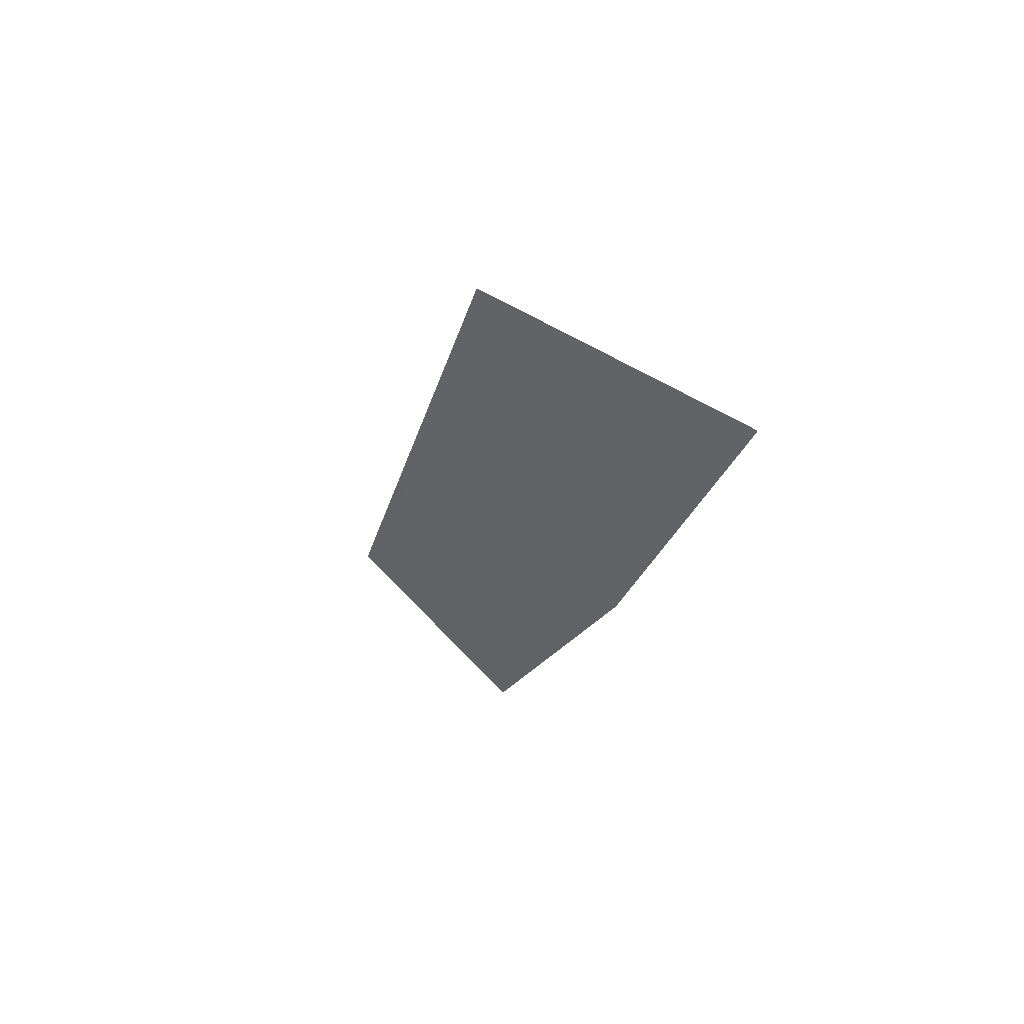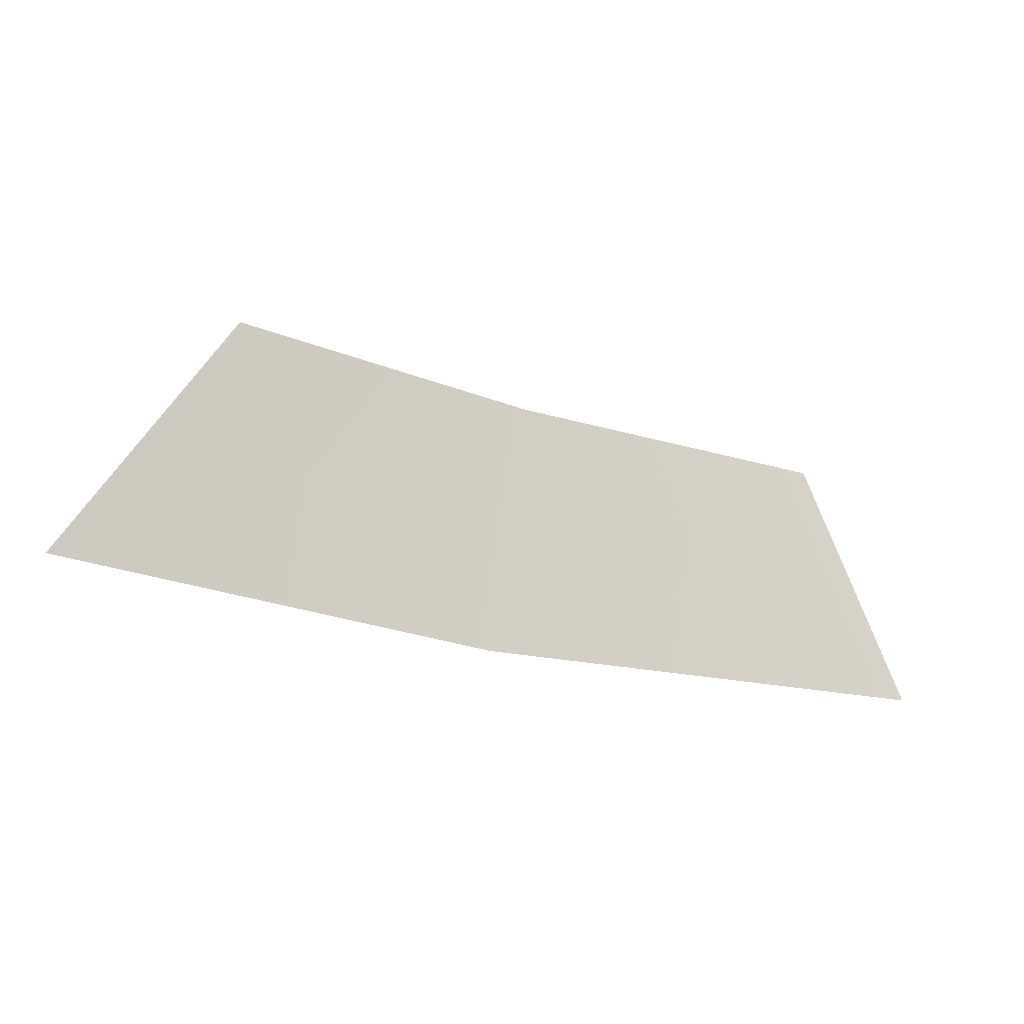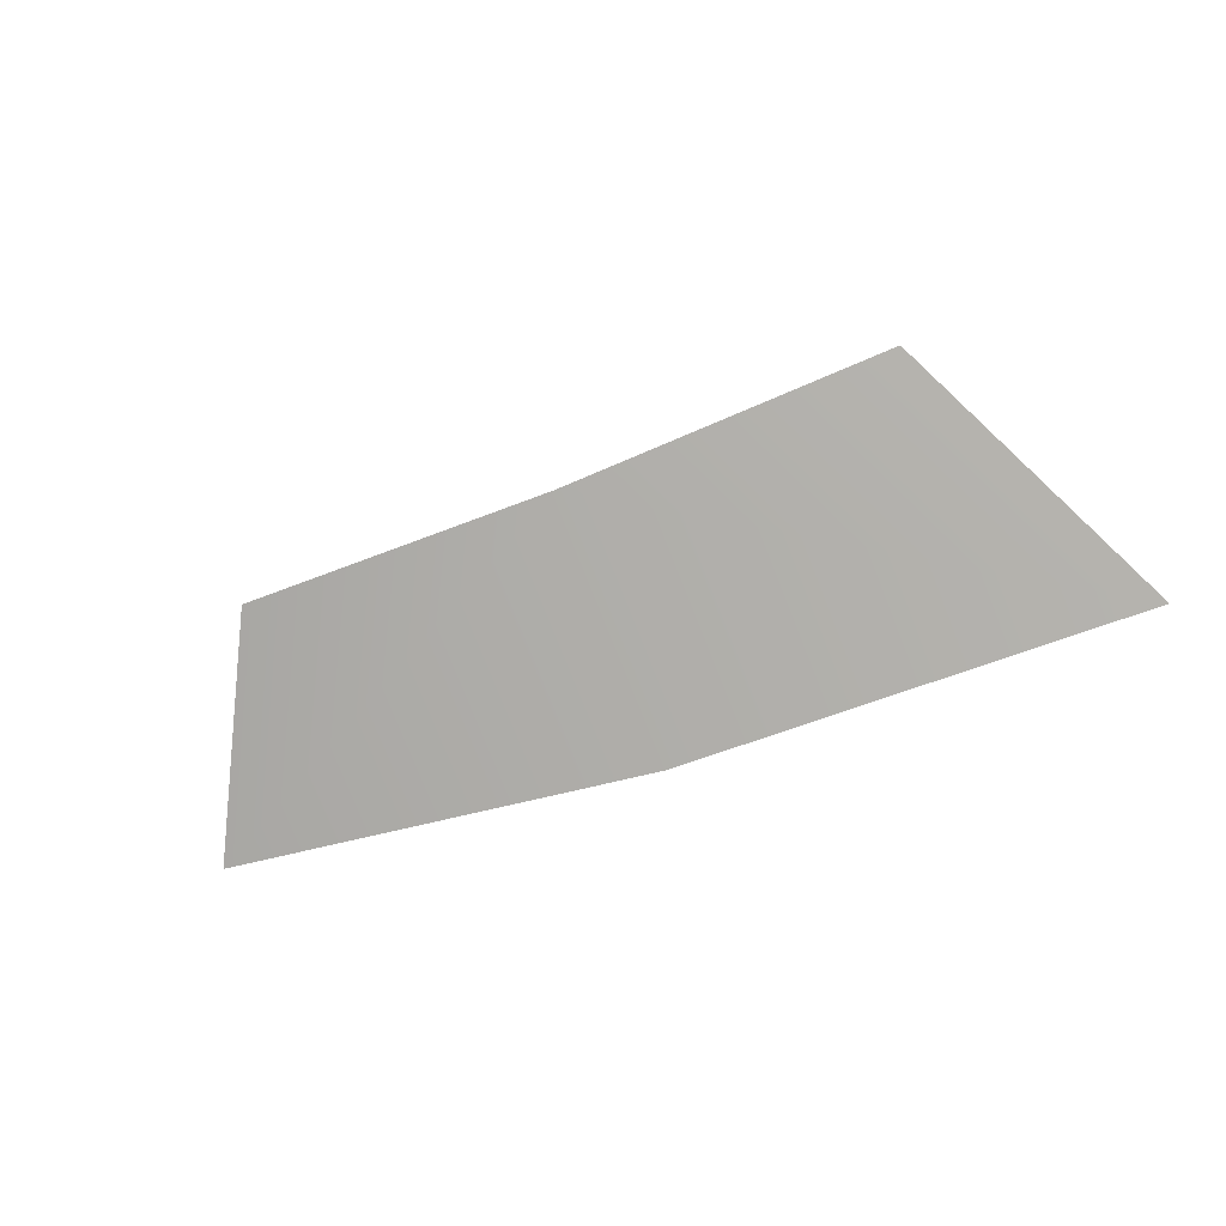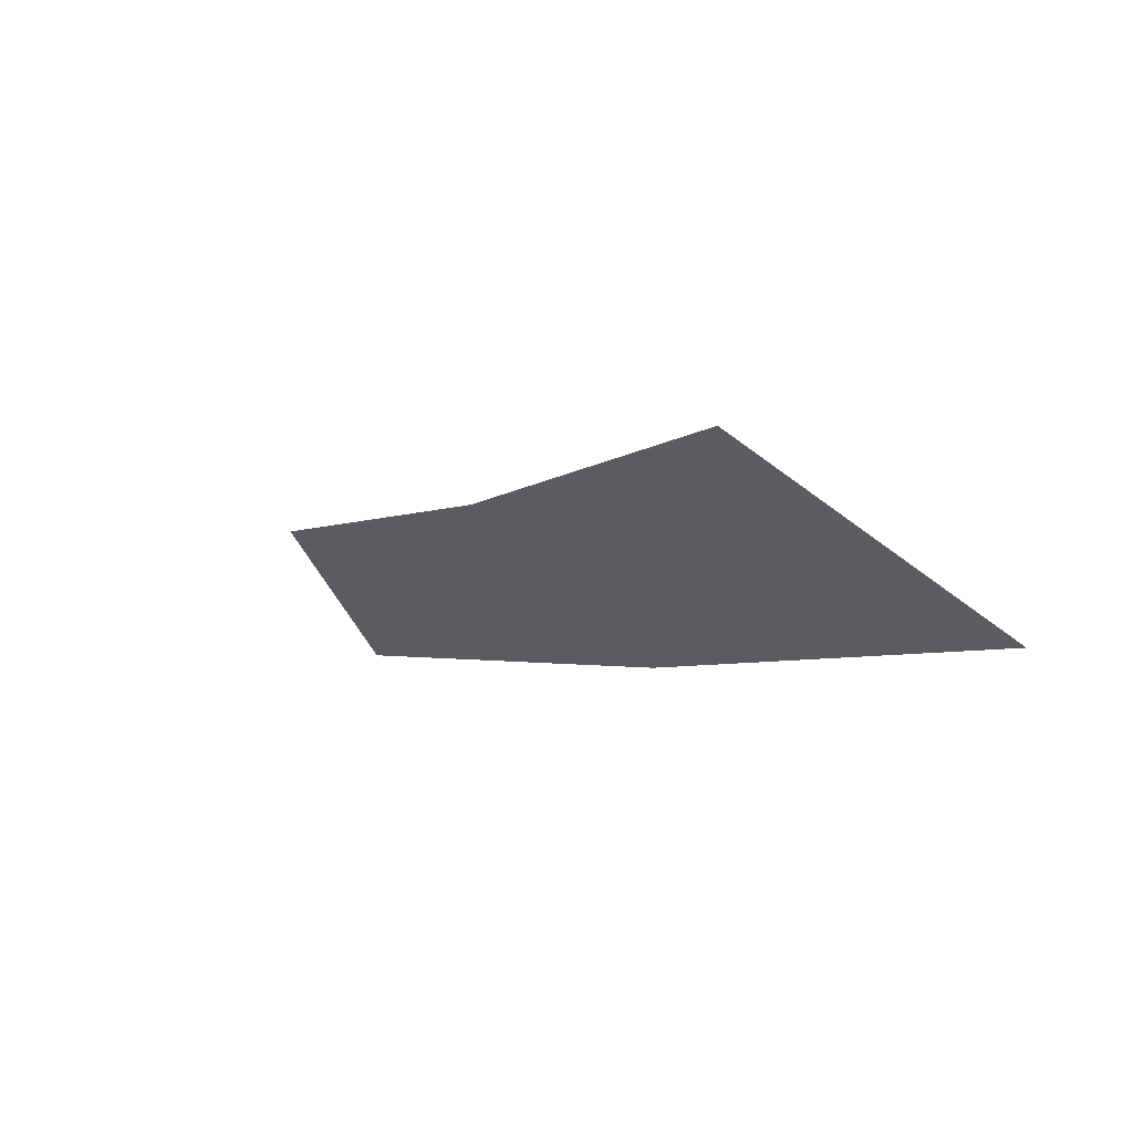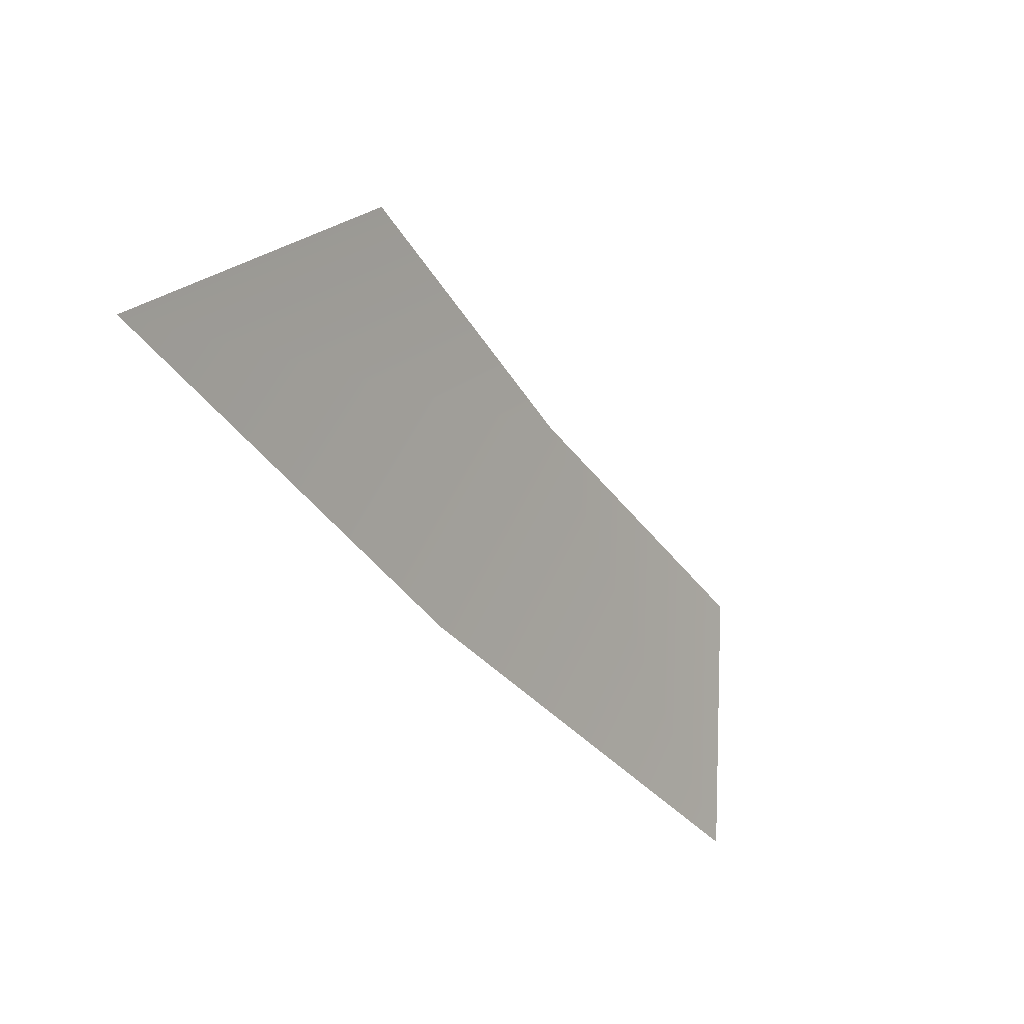
<metadata>
{"format":"obj","ext":"obj","renderer":"f3d","projection":"perspective","resolution":1024,"background":"white","views":[{"elev":-19.6,"azim":77.9,"up":"+Y"},{"elev":-51.0,"azim":165.7,"up":"+Z"},{"elev":-41.5,"azim":25.9,"up":"+Y"},{"elev":-3.0,"azim":50.9,"up":"+Y"},{"elev":-54.6,"azim":130.4,"up":"+Z"}]}
</metadata>
<code>
v 0.8312 -0.1719 -0.153
v 0.5744 0.1498 0.2225
v -0.0001841 0.07104 0.2447
v 0.001234 -0.2013 -0.1618
v -0.823 -0.1746 -0.1149
v -0.5806 0.05795 0.2435
v 0.8312 -0.1719 -0.153
v 0.001234 -0.2013 -0.1618
v -0.0001841 0.07104 0.2447
v 0.5744 0.1498 0.2225
v -0.823 -0.1746 -0.1149
v -0.5806 0.05795 0.2435
g glass_windshieldRear_8911_105
f 1 3 2
f 1 4 3
f 5 3 4
f 5 6 3
f 7 9 8
f 7 10 9
f 11 8 9
f 11 9 12

</code>
